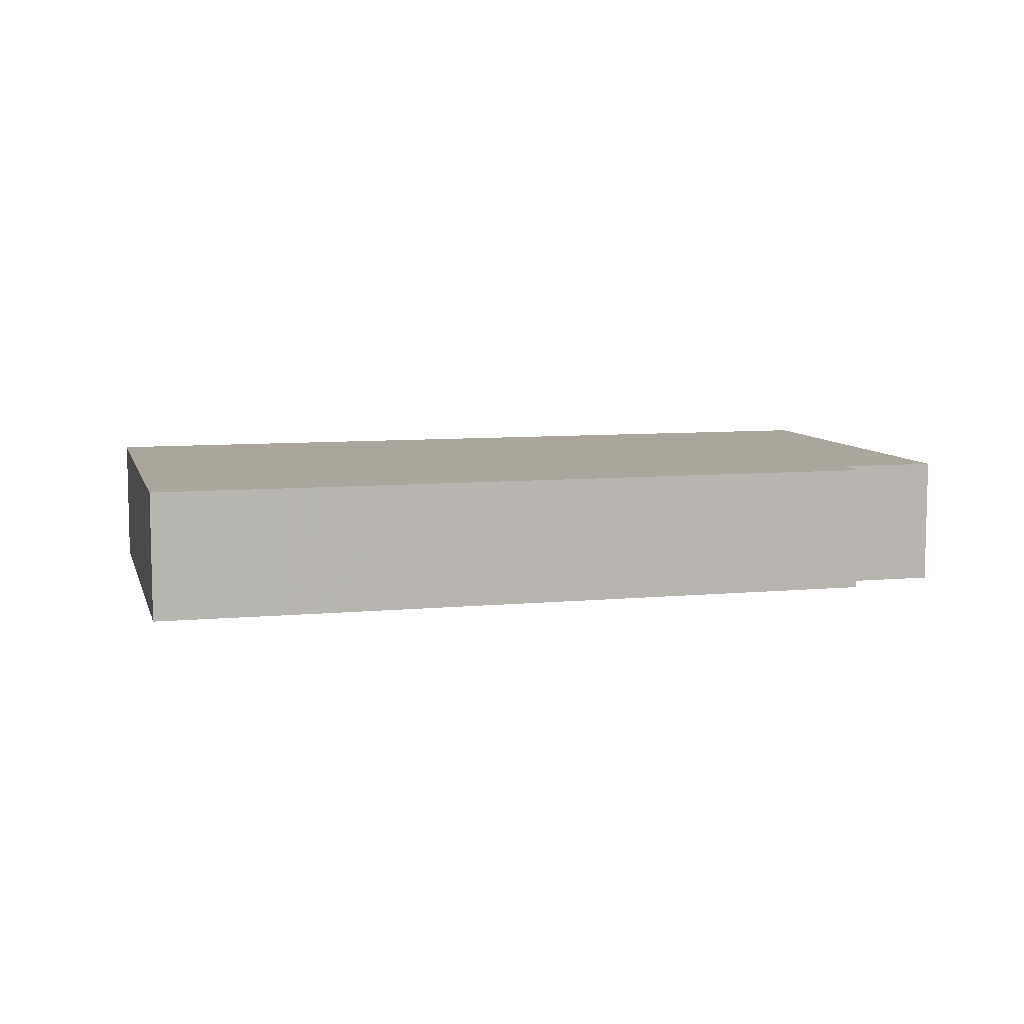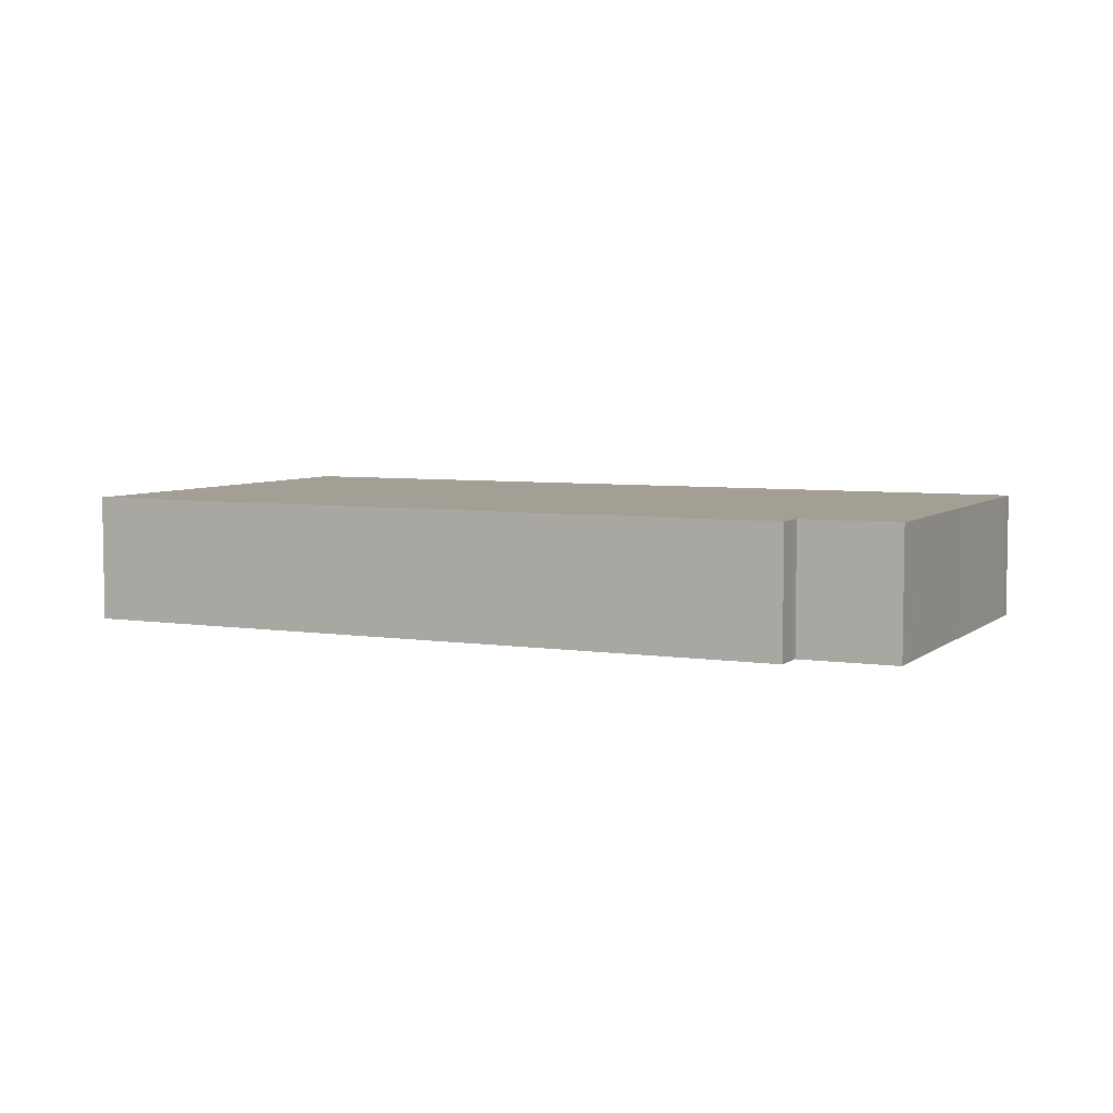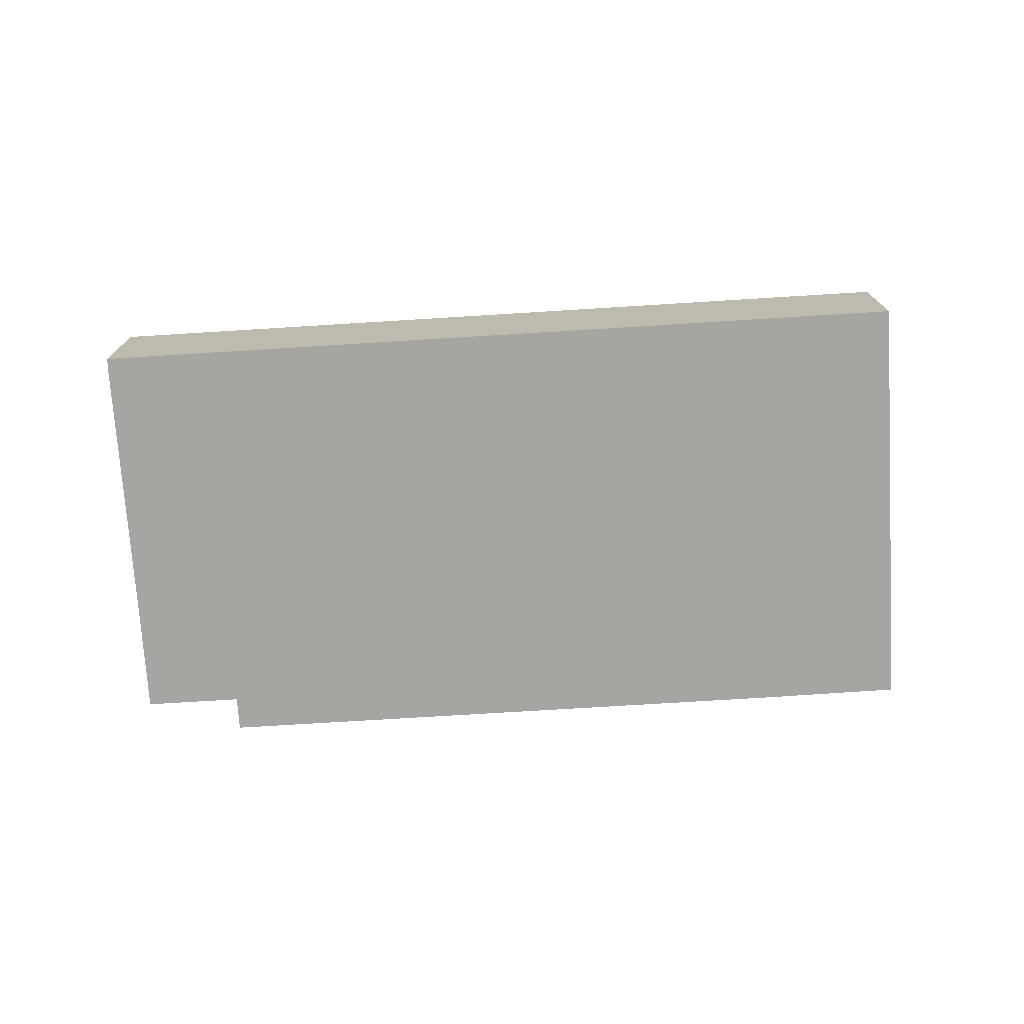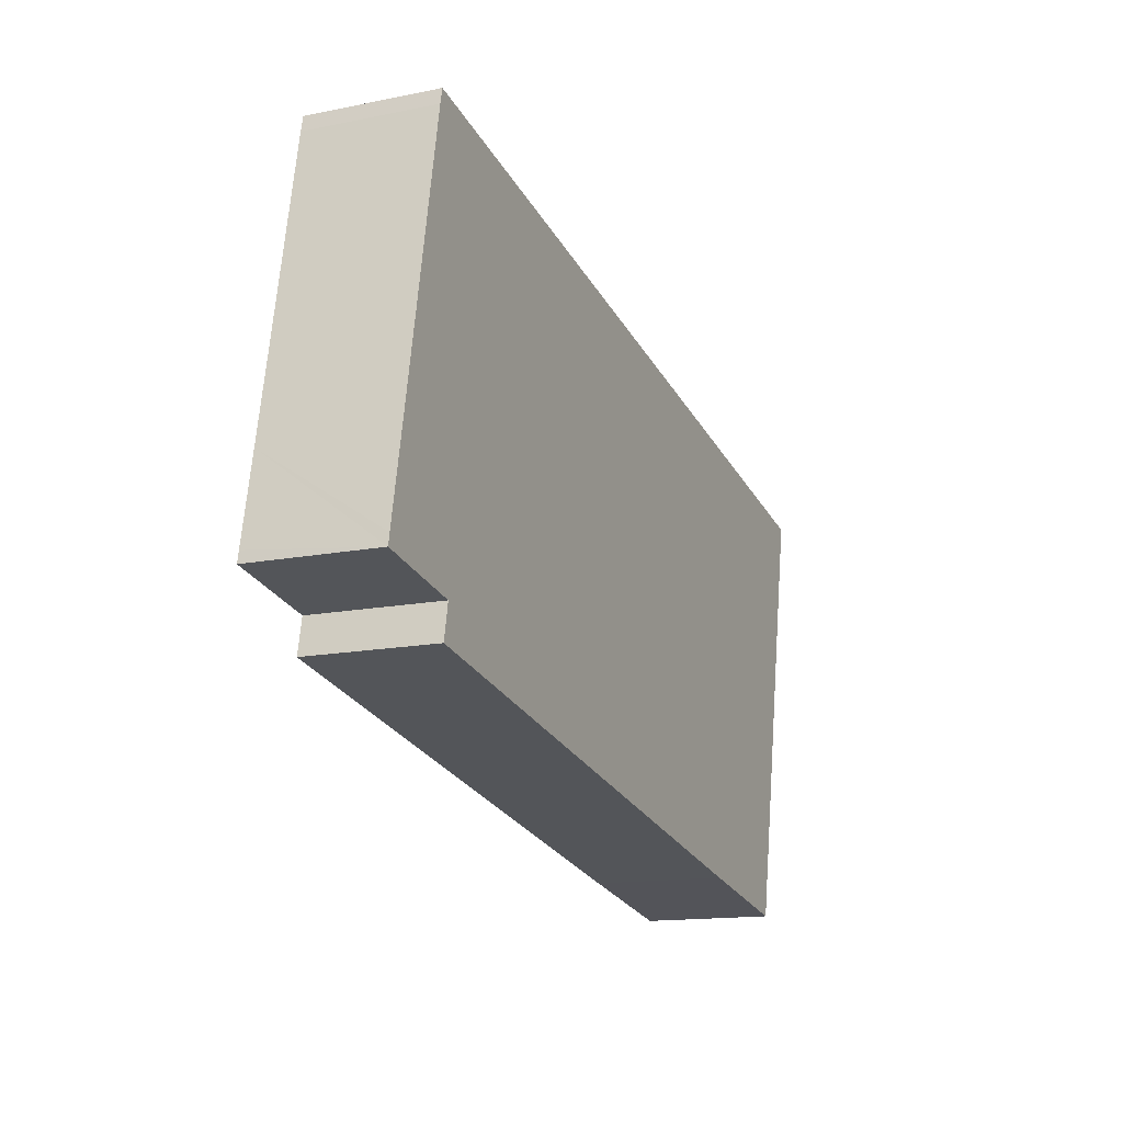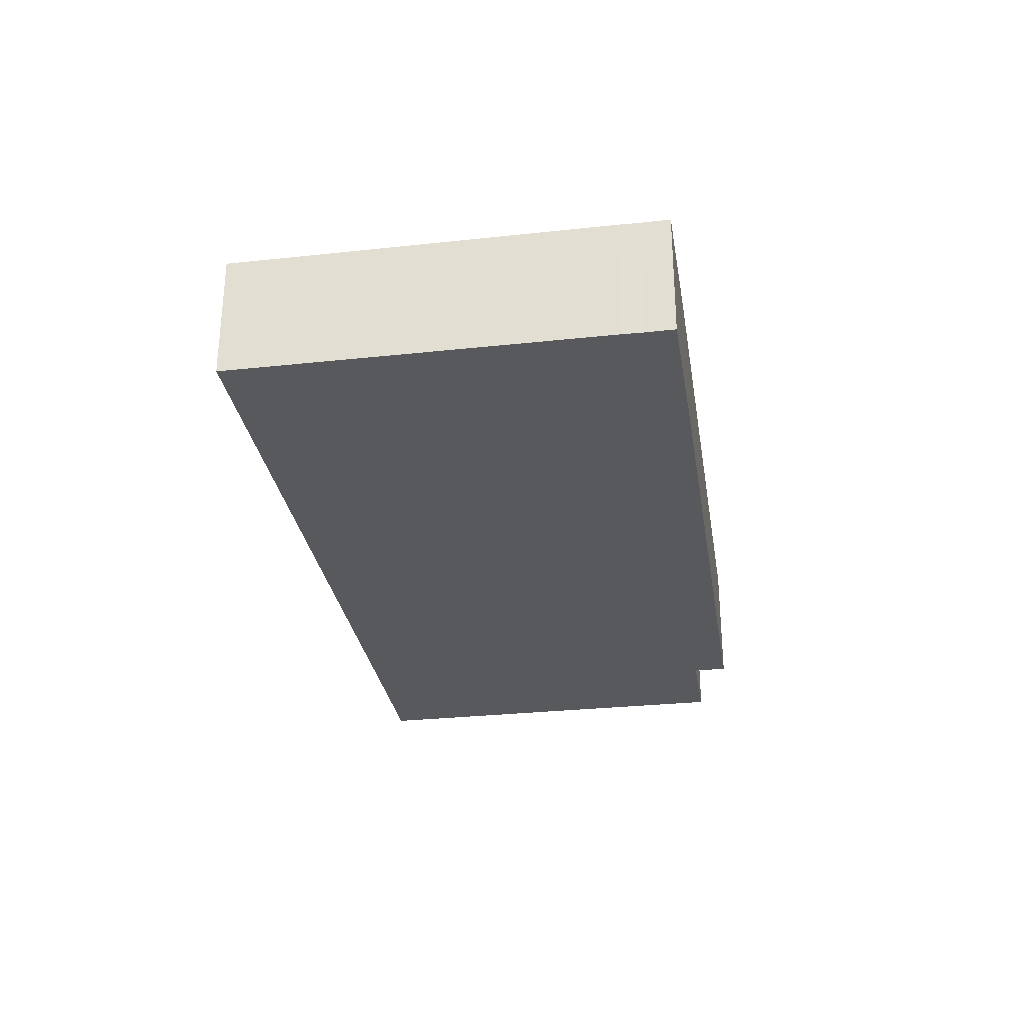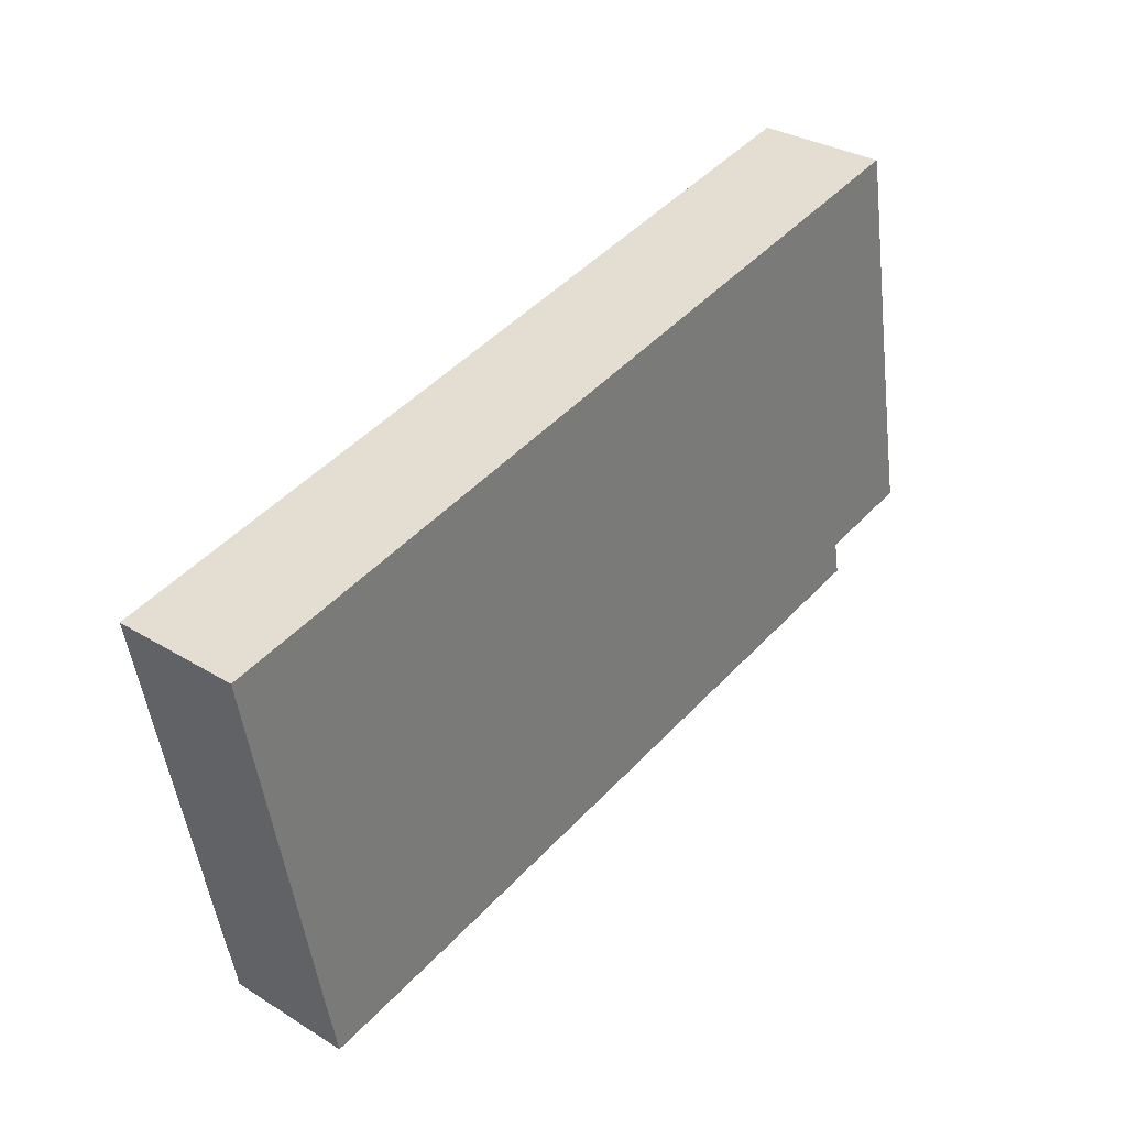
<metadata>
{"format":"obj","ext":"obj","renderer":"f3d","projection":"perspective","resolution":1024,"background":"white","views":[{"elev":8.0,"azim":176.2,"up":"+Y"},{"elev":5.5,"azim":-143.7,"up":"+Y"},{"elev":-73.8,"azim":14.4,"up":"+Y"},{"elev":-14.3,"azim":-66.1,"up":"+Z"},{"elev":-29.7,"azim":109.8,"up":"+Y"},{"elev":32.0,"azim":130.7,"up":"+Z"}]}
</metadata>
<code>
v  0.097 5.962 0.53
v  4.568 5.962 -0.877
v  0 5.962 3.651e-16
v  0.871 5.962 4.503
v  1.706 5.962 8.86
v  19.33 5.962 -5.384
v  4.258 5.962 -2.491
v  3.041 5.962 15.92
v  3.398 5.962 17.81
v  3.551 5.962 18.51
v  17.06 5.962 15.92
v  24.15 5.962 -6.31
v  26.83 5.962 -6.824
v  30.46 5.962 -7.52
v  26.83 5.962 14.05
v  31.61 5.962 -7.74
v  32.22 5.962 -7.857
v  38.63 5.962 -9.043
v  38.87 5.962 -7.699
v  38.28 5.962 11.85
v  39.08 5.962 -6.694
v  39.29 5.962 -5.603
v  40.21 5.962 11.48
v  42.45 5.962 11.05
v  42.45 -6.768e-16 11.05
v  39.29 3.431e-16 -5.603
v  39.08 4.099e-16 -6.694
v  38.87 4.714e-16 -7.699
v  38.63 5.537e-16 -9.043
v  32.22 4.811e-16 -7.857
v  31.61 4.739e-16 -7.74
v  30.46 4.605e-16 -7.52
v  26.83 4.178e-16 -6.824
v  24.15 3.864e-16 -6.31
v  19.33 3.297e-16 -5.384
v  4.258 1.525e-16 -2.491
v  4.568 5.37e-17 -0.877
v  0 0 0
v  0.097 -3.245e-17 0.53
v  0.871 -2.757e-16 4.503
v  1.706 -5.425e-16 8.86
v  3.041 -9.749e-16 15.92
v  3.398 -1.091e-15 17.81
v  3.551 -1.134e-15 18.51
v  17.06 -9.749e-16 15.92
v  26.83 -8.603e-16 14.05
v  38.28 -7.257e-16 11.85
v  40.21 -7.031e-16 11.48
g defaultobject
f 1 2 3
f 2 1 4
f 2 4 5
f 2 6 7
f 6 2 5
f 6 5 8
f 6 8 9
f 6 9 10
f 6 10 11
f 6 11 12
f 12 11 13
f 13 11 14
f 14 11 15
f 14 15 16
f 16 15 17
f 17 15 18
f 18 15 19
f 19 15 20
f 19 20 21
f 21 20 22
f 22 20 23
f 22 23 24
f 25 22 24
f 22 25 26
f 22 26 21
f 21 26 27
f 27 19 21
f 19 27 28
f 28 18 19
f 18 28 29
f 29 17 18
f 17 29 30
f 17 30 16
f 16 30 14
f 14 30 13
f 13 30 31
f 13 31 32
f 13 32 33
f 13 33 12
f 12 33 6
f 6 33 34
f 6 34 35
f 6 35 7
f 7 35 36
f 37 3 2
f 3 37 38
f 36 2 7
f 2 36 37
f 38 1 3
f 1 38 4
f 4 38 39
f 4 39 40
f 4 40 5
f 5 40 41
f 5 41 8
f 8 41 42
f 8 42 9
f 9 42 43
f 43 10 9
f 10 43 44
f 44 11 10
f 11 44 45
f 11 45 15
f 15 45 46
f 15 46 20
f 20 46 47
f 20 47 23
f 23 47 48
f 23 48 24
f 24 48 25
f 43 45 44
f 45 43 42
f 45 42 41
f 45 41 40
f 45 40 39
f 45 39 38
f 45 38 37
f 45 37 36
f 45 36 35
f 45 35 46
f 46 35 34
f 46 34 47
f 47 34 33
f 47 33 32
f 47 32 31
f 47 31 30
f 47 30 29
f 47 29 48
f 48 29 28
f 48 28 25
f 25 28 26
f 26 28 27

</code>
